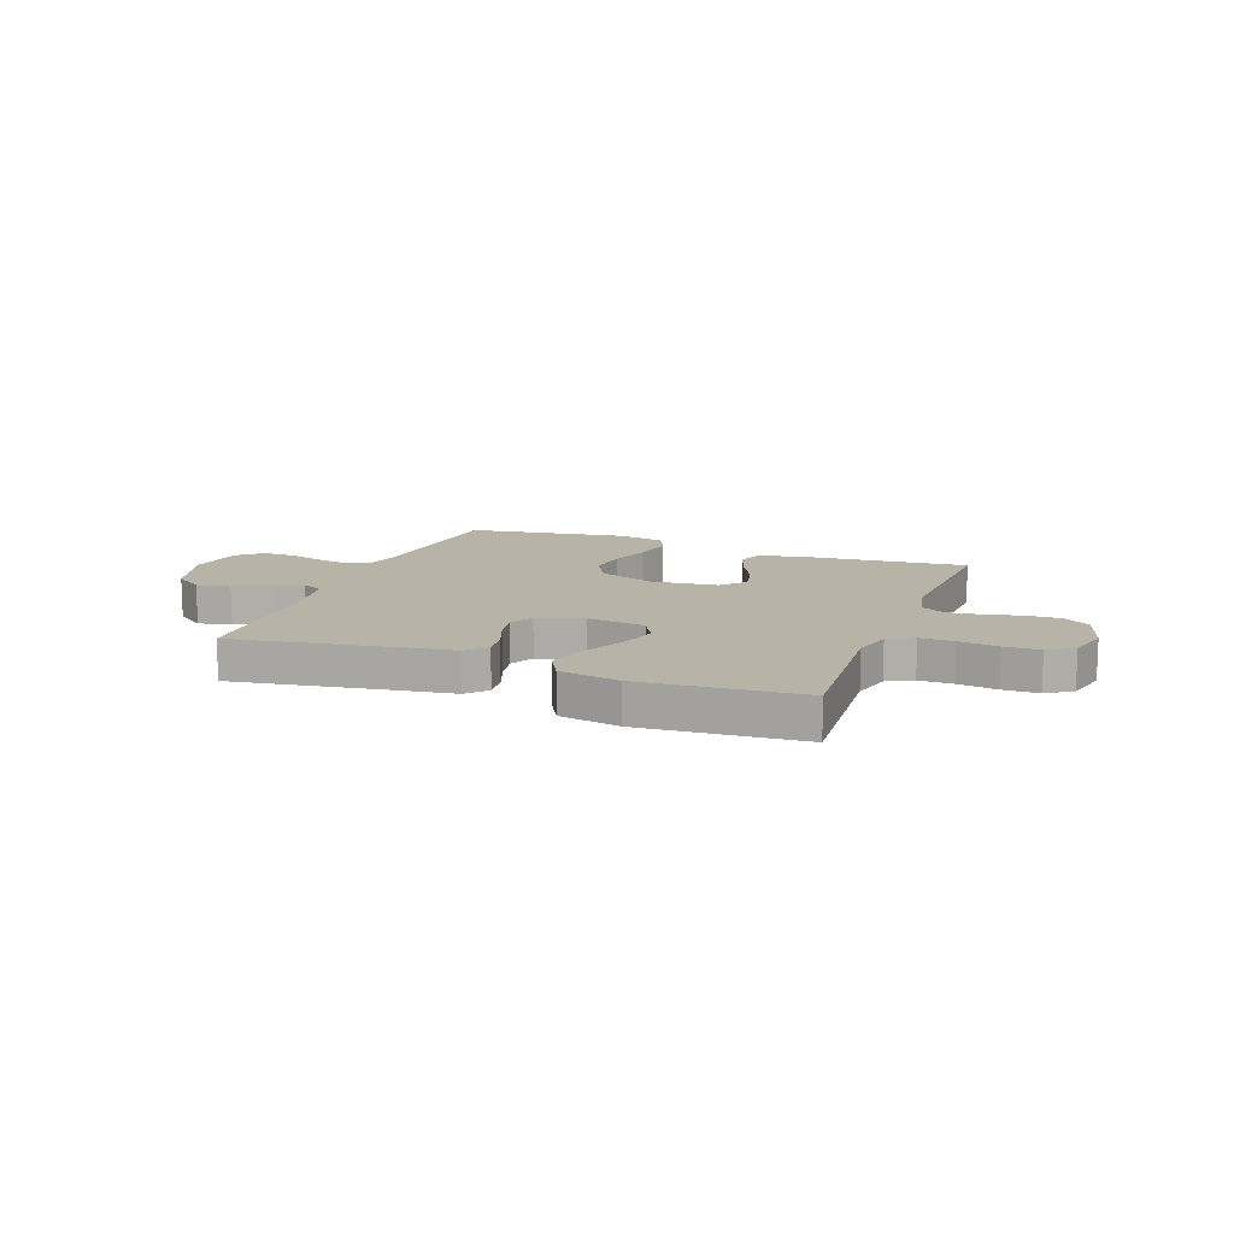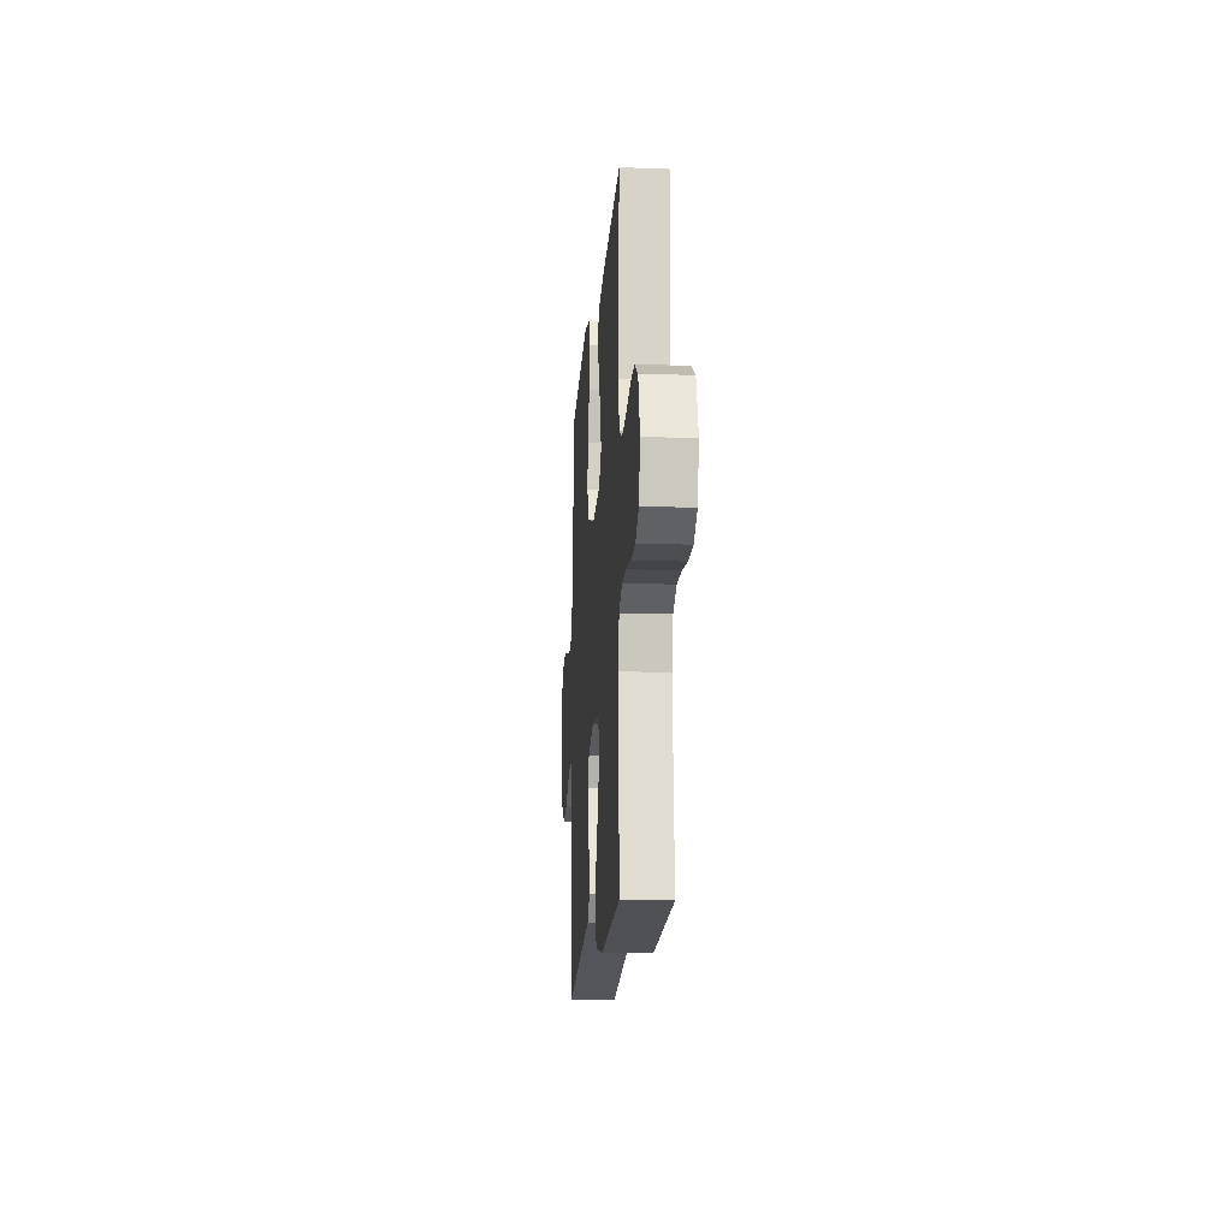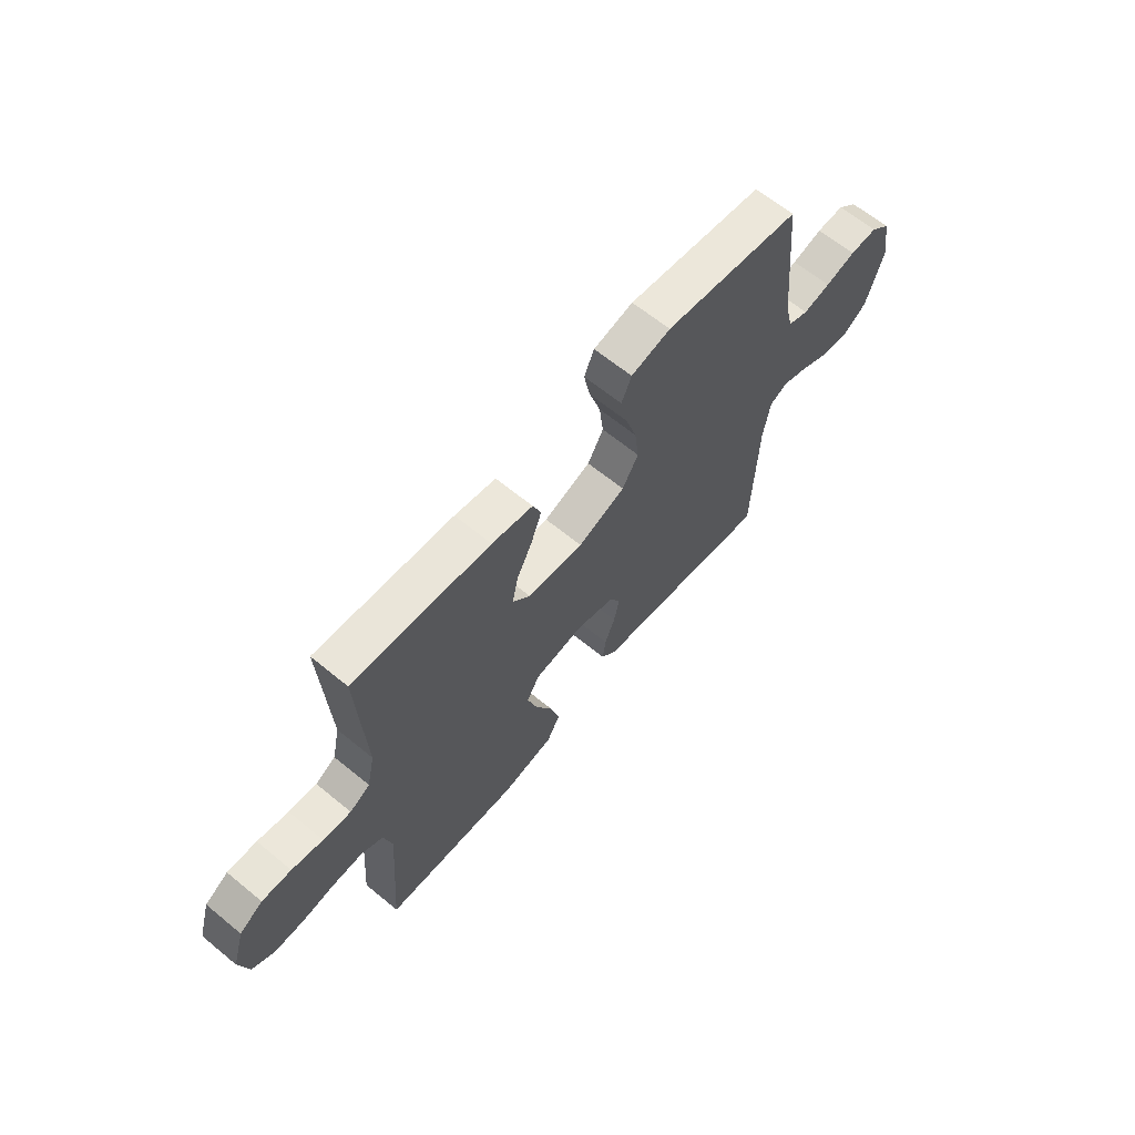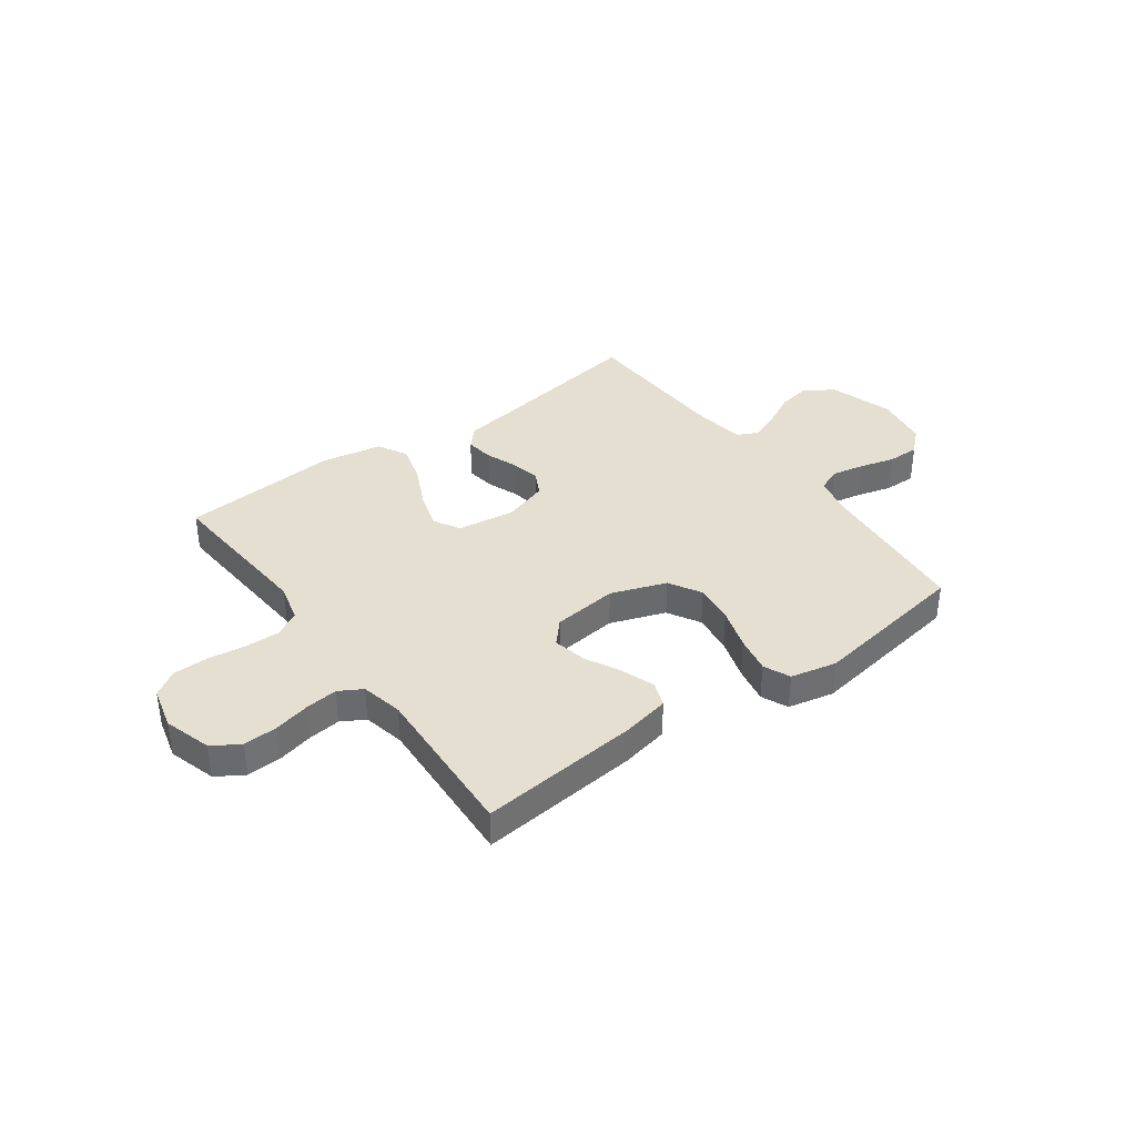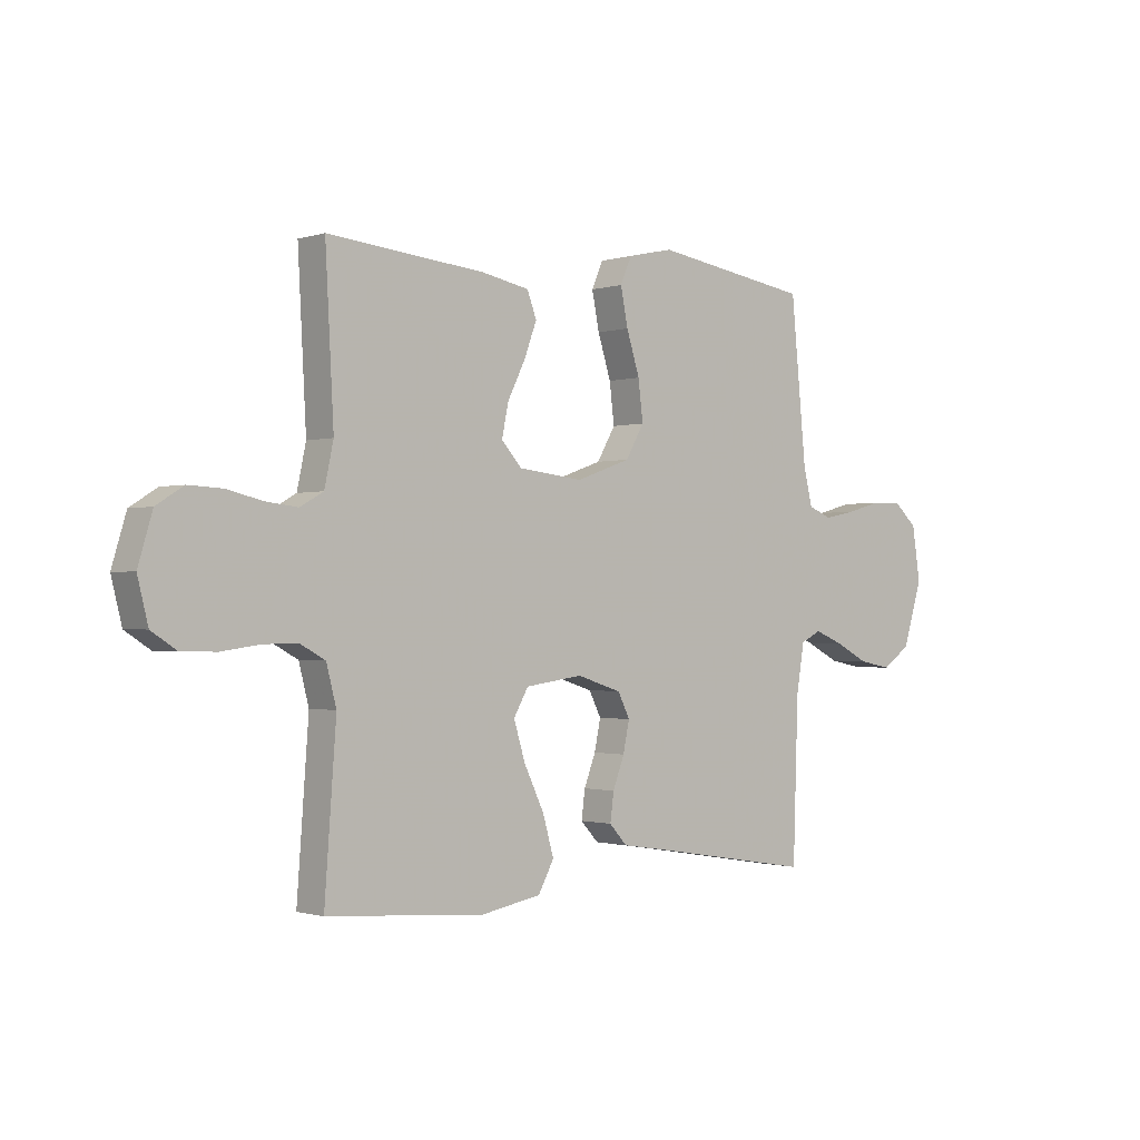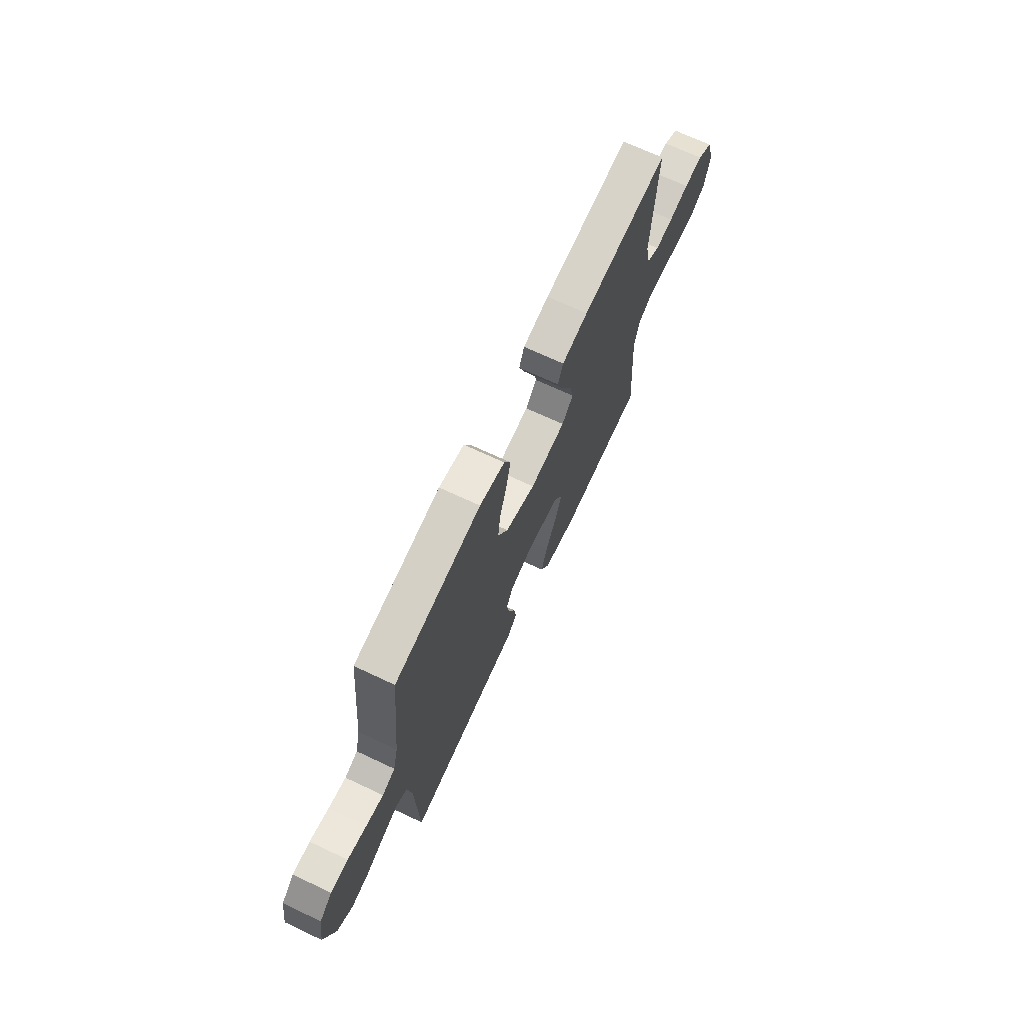
<metadata>
{"format":"obj","ext":"obj","renderer":"f3d","projection":"perspective","resolution":1024,"background":"white","views":[{"elev":12.9,"azim":-159.3,"up":"+Y"},{"elev":-15.7,"azim":-94.4,"up":"+Z"},{"elev":64.2,"azim":-50.4,"up":"+Z"},{"elev":37.3,"azim":-36.1,"up":"+Y"},{"elev":-1.0,"azim":-41.5,"up":"+Z"},{"elev":69.8,"azim":115.2,"up":"+Z"}]}
</metadata>
<code>
v -0.5 0.07 0.5
v -0.2 0.07 0.471
v -0.11 0.07 0.453
v -0.092 0.07 0.406
v -0.115 0.07 0.343
v -0.149 0.07 0.275
v -0.162 0.07 0.213
v -0.123 0.07 0.17
v 0 0.07 0.156
v 0.104 0.07 0.193
v 0.139 0.07 0.254
v 0.13 0.07 0.329
v 0.105 0.07 0.408
v 0.091 0.07 0.478
v 0.113 0.07 0.528
v 0.2 0.07 0.547
v 0.5 0.07 0.5
v 0.529 0.07 0.2
v 0.546 0.07 0.129
v 0.591 0.07 0.111
v 0.651 0.07 0.123
v 0.717 0.07 0.141
v 0.777 0.07 0.142
v 0.821 0.07 0.102
v 0.837 0.07 0
v 0.8 0.07 -0.119
v 0.746 0.07 -0.157
v 0.683 0.07 -0.145
v 0.619 0.07 -0.112
v 0.564 0.07 -0.09
v 0.525 0.07 -0.109
v 0.51 0.07 -0.2
v 0.5 0.07 -0.5
v 0.2 0.07 -0.451
v 0.101 0.07 -0.436
v 0.067 0.07 -0.399
v 0.074 0.07 -0.346
v 0.096 0.07 -0.288
v 0.108 0.07 -0.231
v 0.085 0.07 -0.185
v 0 0.07 -0.158
v -0.109 0.07 -0.173
v -0.137 0.07 -0.222
v -0.115 0.07 -0.294
v -0.077 0.07 -0.373
v -0.056 0.07 -0.447
v -0.086 0.07 -0.502
v -0.2 0.07 -0.523
v -0.5 0.07 -0.5
v -0.478 0.07 -0.2
v -0.497 0.07 -0.127
v -0.545 0.07 -0.101
v -0.61 0.07 -0.102
v -0.682 0.07 -0.112
v -0.748 0.07 -0.111
v -0.796 0.07 -0.08
v -0.816 0.07 0
v -0.789 0.07 0.09
v -0.738 0.07 0.122
v -0.674 0.07 0.119
v -0.606 0.07 0.103
v -0.545 0.07 0.096
v -0.501 0.07 0.121
v -0.484 0.07 0.2
v -0.5 0 0.5
v -0.2 0 0.471
v -0.11 0 0.453
v -0.092 0 0.406
v -0.115 0 0.343
v -0.149 0 0.275
v -0.162 0 0.213
v -0.123 0 0.17
v 0 0 0.156
v 0.104 0 0.193
v 0.139 0 0.254
v 0.13 0 0.329
v 0.105 0 0.408
v 0.091 0 0.478
v 0.113 0 0.528
v 0.2 0 0.547
v 0.5 0 0.5
v 0.529 0 0.2
v 0.546 0 0.129
v 0.591 0 0.111
v 0.651 0 0.123
v 0.717 0 0.141
v 0.777 0 0.142
v 0.821 0 0.102
v 0.837 0 0
v 0.8 0 -0.119
v 0.746 0 -0.157
v 0.683 0 -0.145
v 0.619 0 -0.112
v 0.564 0 -0.09
v 0.525 0 -0.109
v 0.51 0 -0.2
v 0.5 0 -0.5
v 0.2 0 -0.451
v 0.101 0 -0.436
v 0.067 0 -0.399
v 0.074 0 -0.346
v 0.096 0 -0.288
v 0.108 0 -0.231
v 0.085 0 -0.185
v 0 0 -0.158
v -0.109 0 -0.173
v -0.137 0 -0.222
v -0.115 0 -0.294
v -0.077 0 -0.373
v -0.056 0 -0.447
v -0.086 0 -0.502
v -0.2 0 -0.523
v -0.5 0 -0.5
v -0.478 0 -0.2
v -0.497 0 -0.127
v -0.545 0 -0.101
v -0.61 0 -0.102
v -0.682 0 -0.112
v -0.748 0 -0.111
v -0.796 0 -0.08
v -0.816 0 0
v -0.789 0 0.09
v -0.738 0 0.122
v -0.674 0 0.119
v -0.606 0 0.103
v -0.545 0 0.096
v -0.501 0 0.121
v -0.484 0 0.2
f 58 59 60 61
f 58 61 62
f 57 58 62
f 56 57 62
f 53 54 55 56
f 52 53 56 62
f 51 52 62 63
f 47 48 49 50
f 44 45 46 47
f 43 44 47 50
f 42 43 50 51
f 35 36 37 38
f 34 35 38 39
f 32 33 34 39
f 31 32 39 40
f 26 27 28 29
f 26 29 30
f 25 26 30
f 24 25 30
f 21 22 23 24
f 20 21 24 30
f 19 20 30 31
f 15 16 17 18
f 12 13 14 15
f 11 12 15 18
f 10 11 18 19
f 3 4 5 6
f 1 2 3 6
f 64 1 6 7
f 63 64 7 8
f 41 42 51 63
f 41 63 8 9
f 19 31 40 41
f 9 10 19 41
f 125 124 123 122
f 126 125 122
f 126 122 121
f 126 121 120
f 120 119 118 117
f 126 120 117 116
f 127 126 116 115
f 114 113 112 111
f 111 110 109 108
f 114 111 108 107
f 115 114 107 106
f 102 101 100 99
f 103 102 99 98
f 103 98 97 96
f 104 103 96 95
f 93 92 91 90
f 94 93 90
f 94 90 89
f 94 89 88
f 88 87 86 85
f 94 88 85 84
f 95 94 84 83
f 82 81 80 79
f 79 78 77 76
f 82 79 76 75
f 83 82 75 74
f 70 69 68 67
f 70 67 66 65
f 71 70 65 128
f 72 71 128 127
f 127 115 106 105
f 73 72 127 105
f 105 104 95 83
f 105 83 74 73
f 1 65 66 2
f 2 66 67 3
f 3 67 68 4
f 4 68 69 5
f 5 69 70 6
f 6 70 71 7
f 7 71 72 8
f 8 72 73 9
f 9 73 74 10
f 10 74 75 11
f 11 75 76 12
f 12 76 77 13
f 13 77 78 14
f 14 78 79 15
f 15 79 80 16
f 16 80 81 17
f 17 81 82 18
f 18 82 83 19
f 19 83 84 20
f 20 84 85 21
f 21 85 86 22
f 22 86 87 23
f 23 87 88 24
f 24 88 89 25
f 25 89 90 26
f 26 90 91 27
f 27 91 92 28
f 28 92 93 29
f 29 93 94 30
f 30 94 95 31
f 31 95 96 32
f 32 96 97 33
f 33 97 98 34
f 34 98 99 35
f 35 99 100 36
f 36 100 101 37
f 37 101 102 38
f 38 102 103 39
f 39 103 104 40
f 40 104 105 41
f 41 105 106 42
f 42 106 107 43
f 43 107 108 44
f 44 108 109 45
f 45 109 110 46
f 46 110 111 47
f 47 111 112 48
f 48 112 113 49
f 49 113 114 50
f 50 114 115 51
f 51 115 116 52
f 52 116 117 53
f 53 117 118 54
f 54 118 119 55
f 55 119 120 56
f 56 120 121 57
f 57 121 122 58
f 58 122 123 59
f 59 123 124 60
f 60 124 125 61
f 61 125 126 62
f 62 126 127 63
f 63 127 128 64
f 64 128 65 1

</code>
